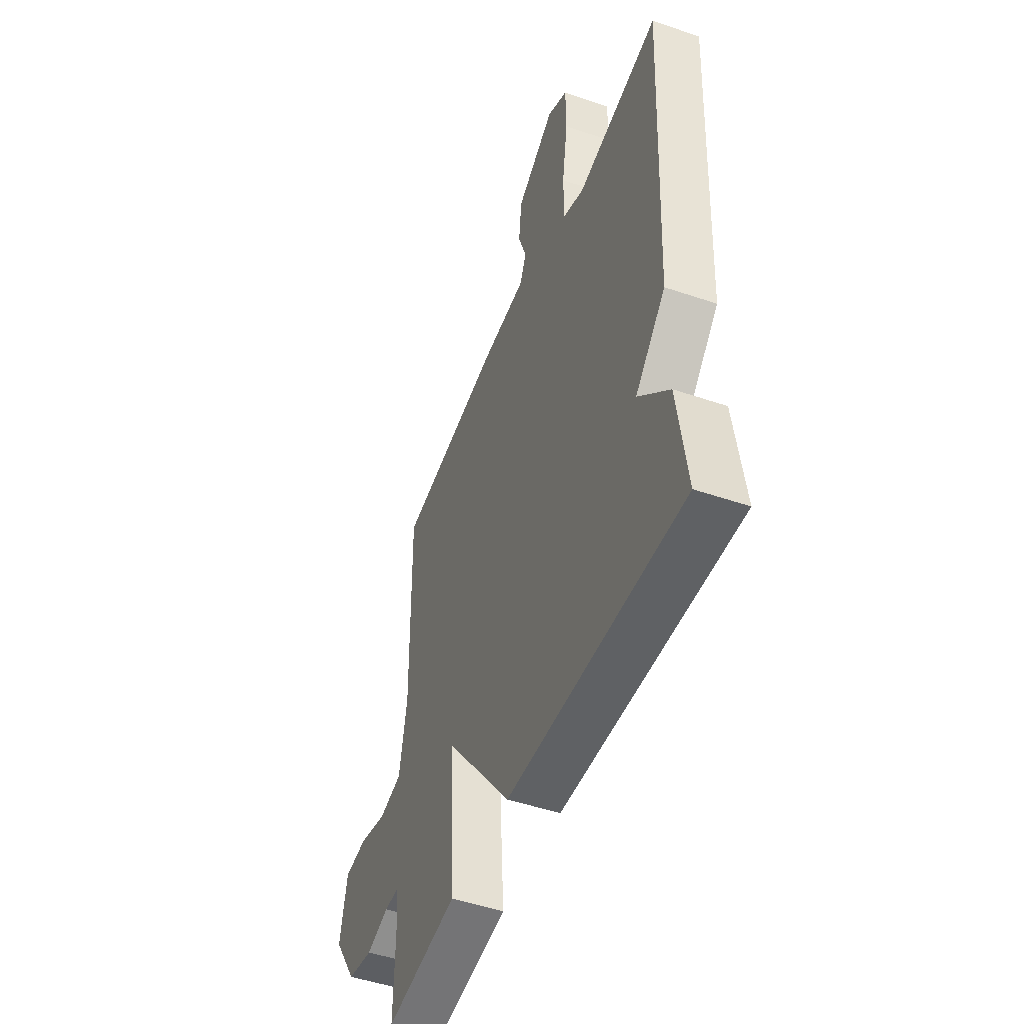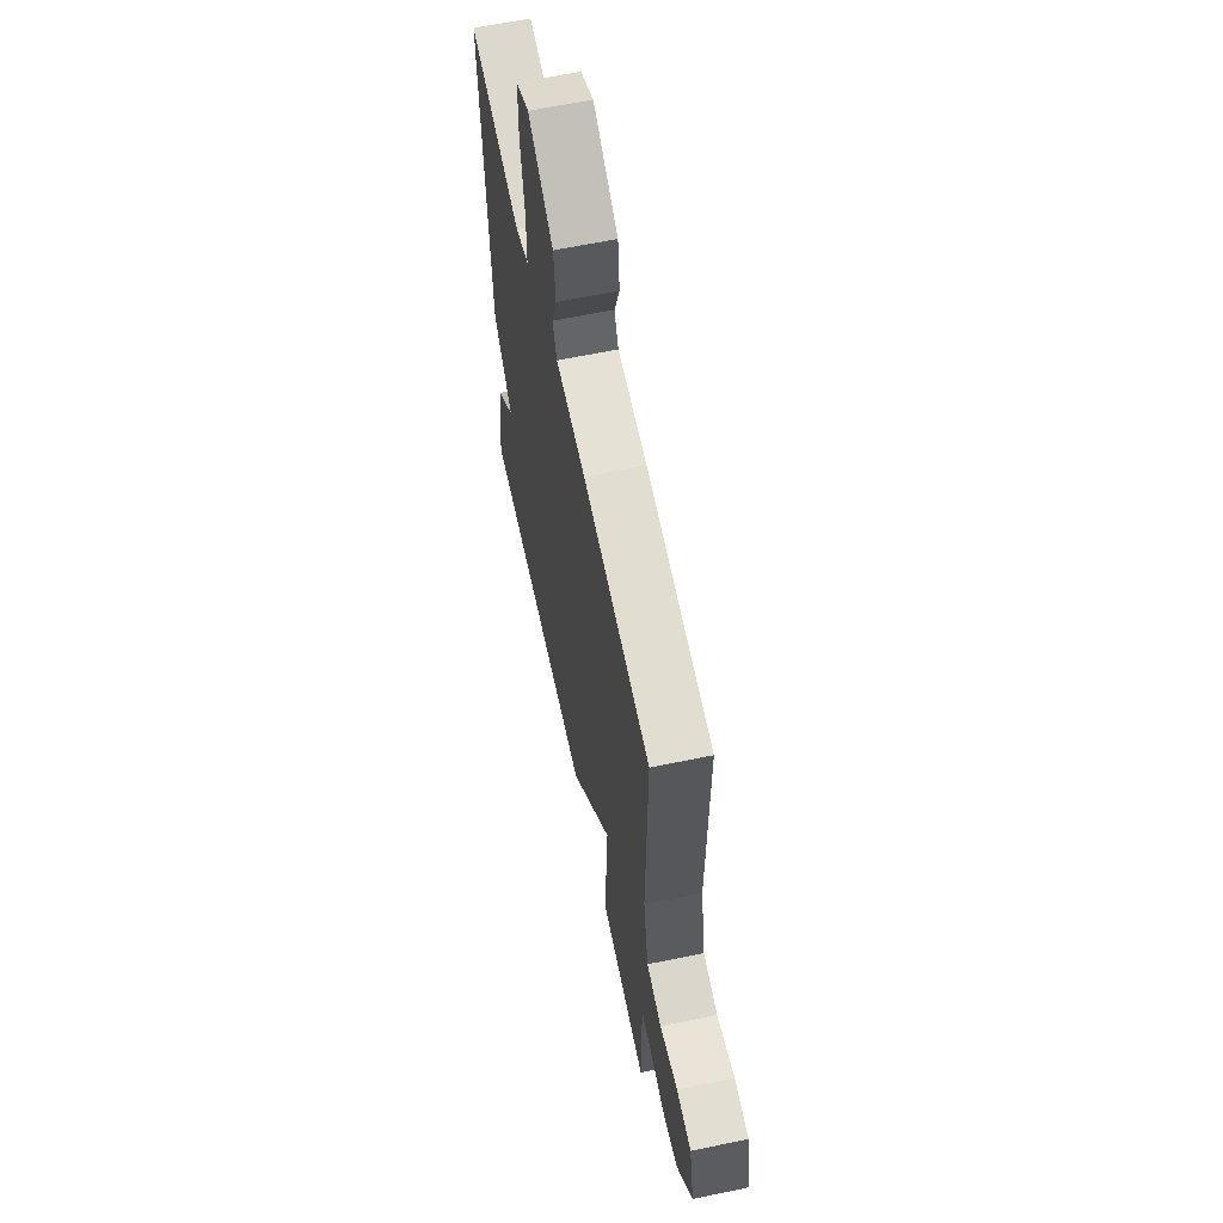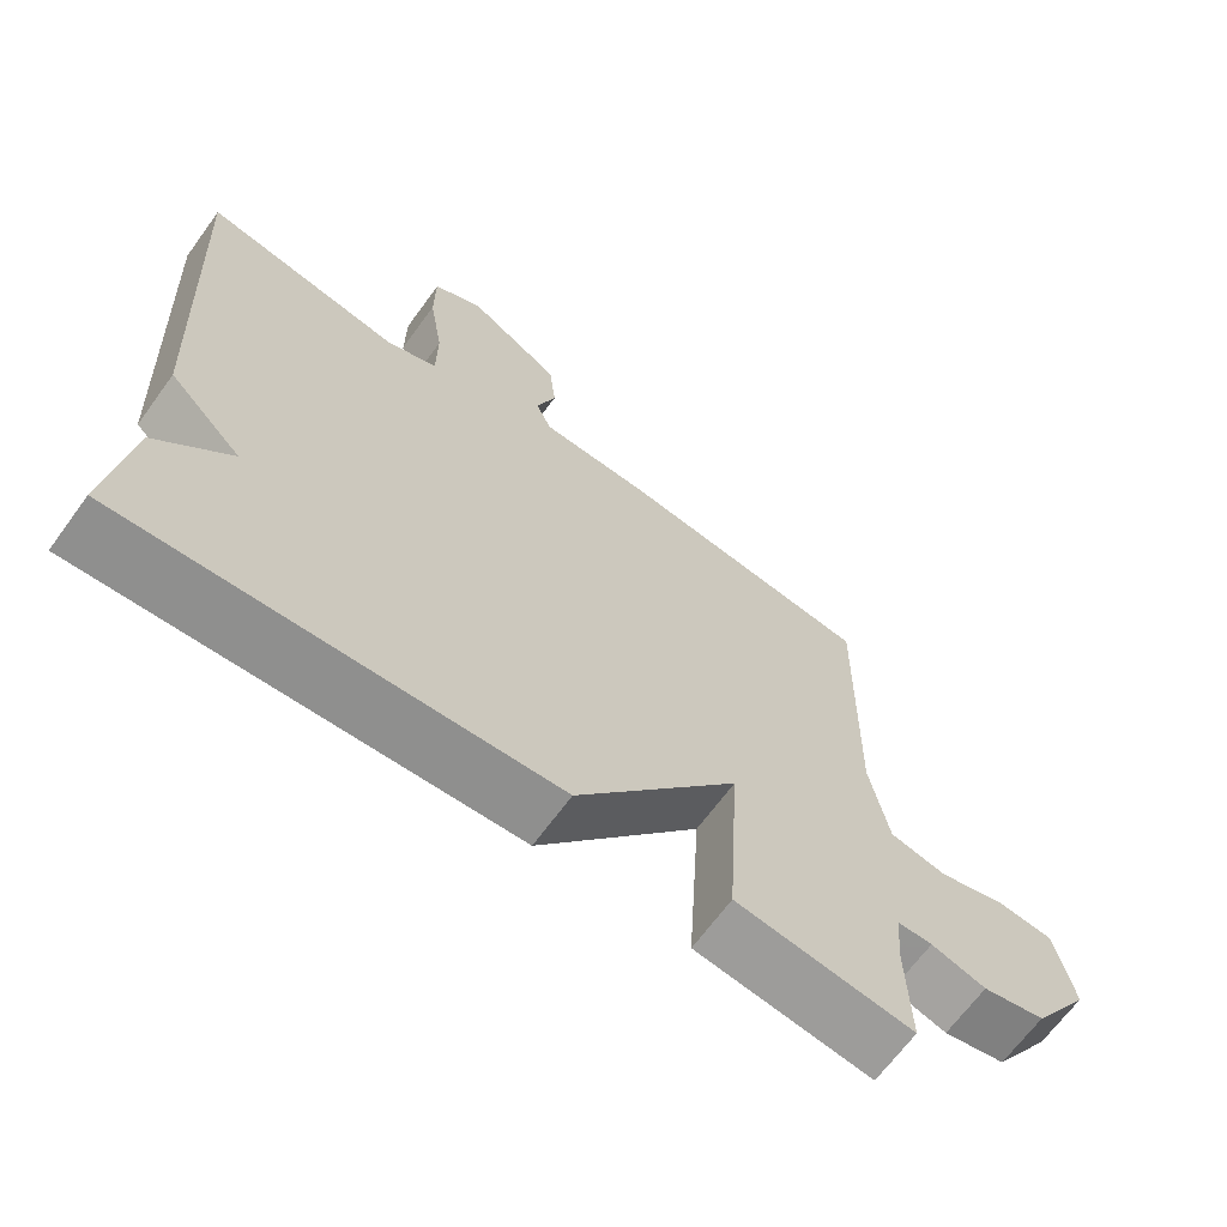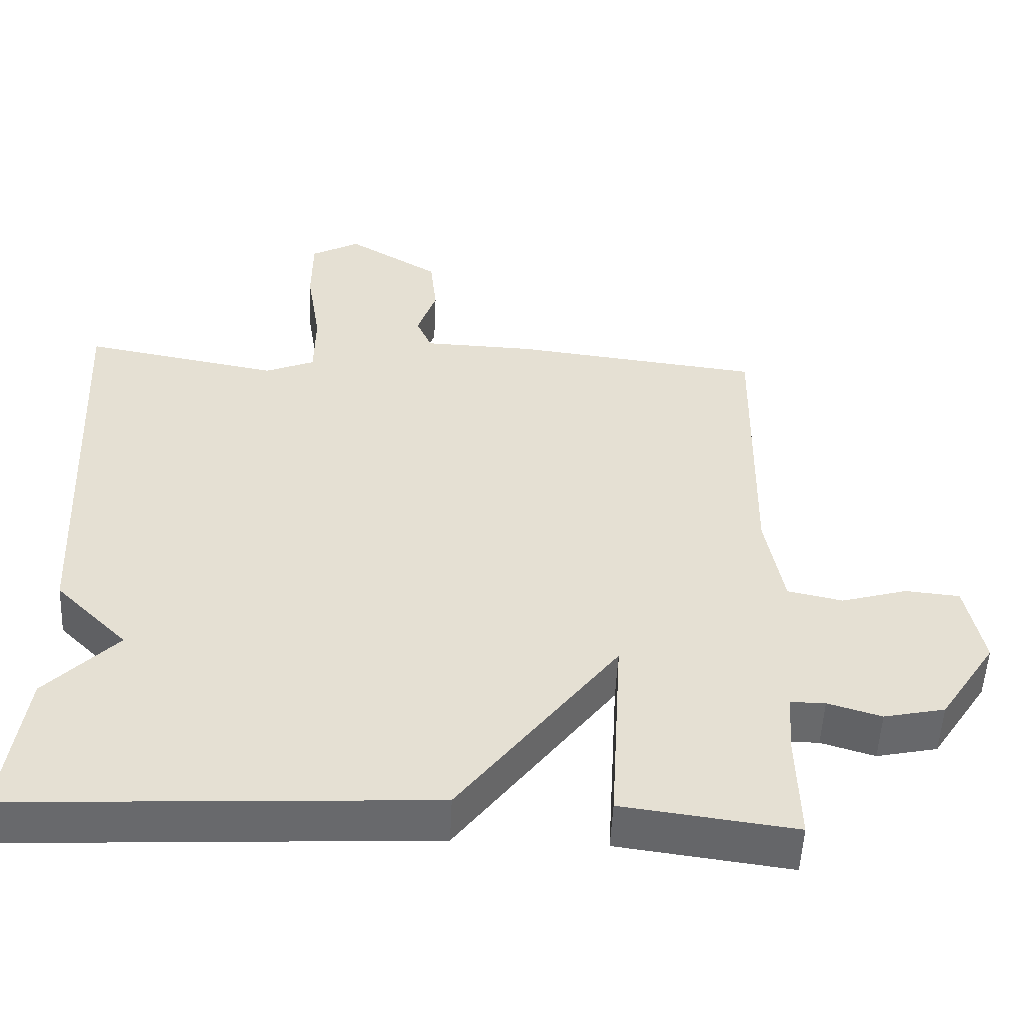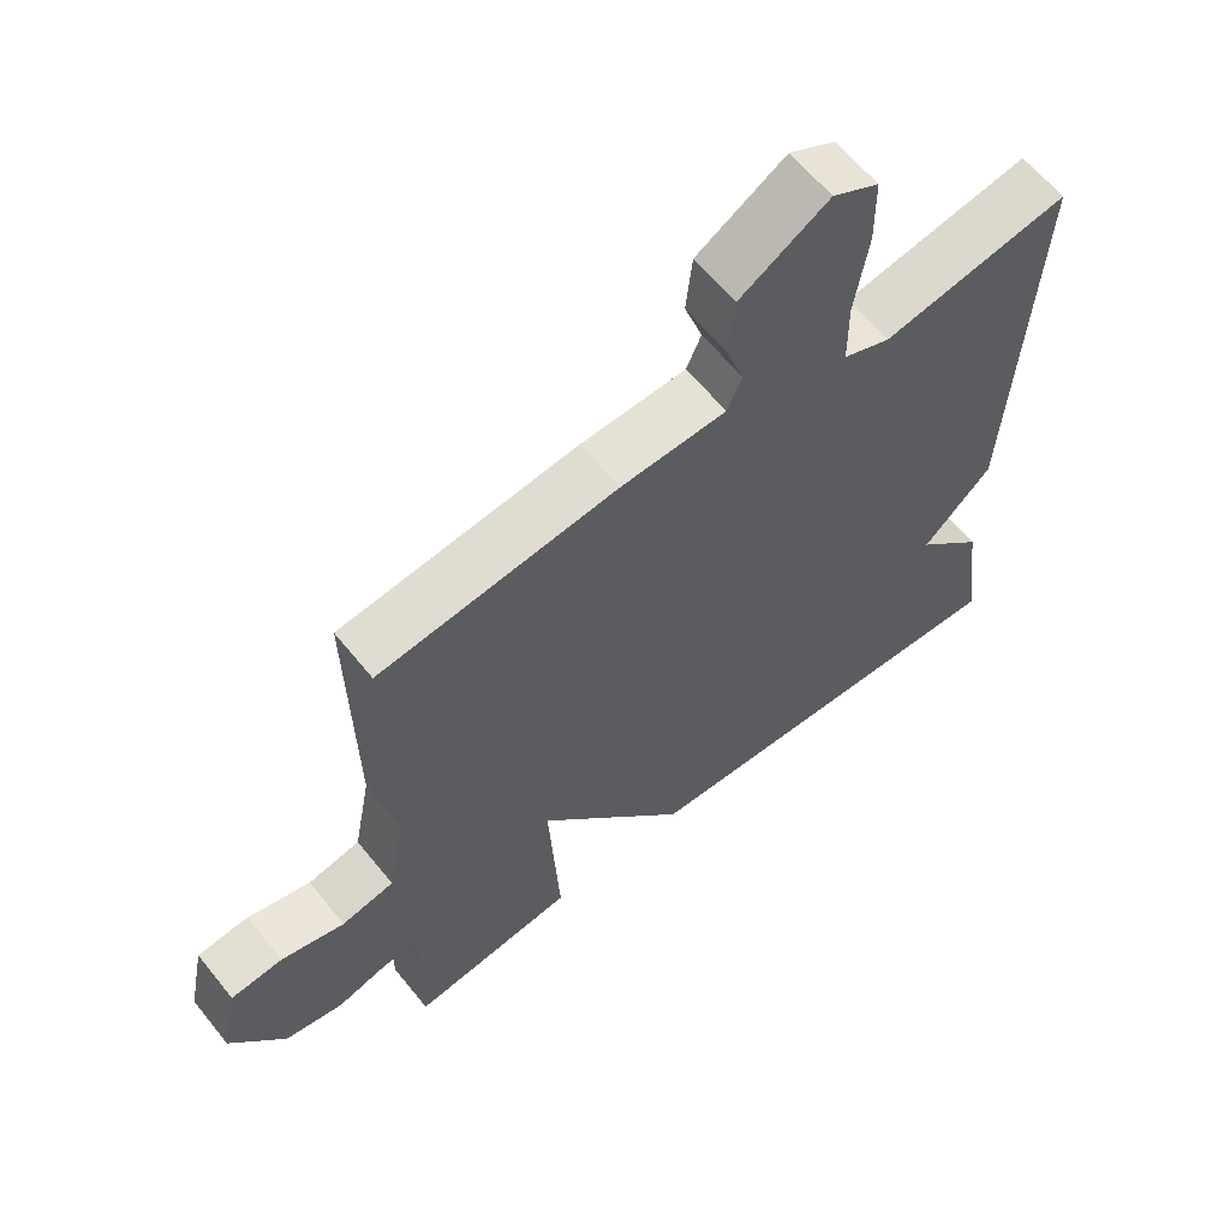
<metadata>
{"format":"obj","ext":"obj","renderer":"f3d","projection":"perspective","resolution":1024,"background":"white","views":[{"elev":-49.0,"azim":-110.8,"up":"+Z"},{"elev":62.6,"azim":78.1,"up":"+Z"},{"elev":-66.9,"azim":-36.1,"up":"+Z"},{"elev":-52.6,"azim":-2.7,"up":"+Z"},{"elev":62.2,"azim":141.2,"up":"+Z"}]}
</metadata>
<code>
v -0.5 0.07 -0.5
v -0.471 0.07 -0.291
v -0.373 0.07 -0.189
v -0.471 0.07 -0.091
v -0.5 0.07 0.5
v -0.234 0.07 0.452
v -0.167 0.07 0.48
v -0.166 0.07 0.576
v -0.185 0.07 0.697
v -0.184 0.07 0.796
v -0.118 0.07 0.832
v 0.008 0.07 0.755
v 0.017 0.07 0.67
v -0.009 0.07 0.594
v 0.012 0.07 0.545
v 0.162 0.07 0.54
v 0.5 0.07 0.5
v 0.494 0.07 0.098
v 0.519 0.07 -0.036
v 0.594 0.07 -0.052
v 0.684 0.07 -0.026
v 0.758 0.07 -0.033
v 0.782 0.07 -0.151
v 0.705 0.07 -0.269
v 0.622 0.07 -0.287
v 0.549 0.07 -0.265
v 0.502 0.07 -0.265
v 0.496 0.07 -0.346
v 0.5 0.07 -0.5
v 0.265 0.07 -0.469
v 0.281 0.07 -0.185
v 0.065 0.07 -0.469
v -0.5 0 -0.5
v -0.471 0 -0.291
v -0.373 0 -0.189
v -0.471 0 -0.091
v -0.5 0 0.5
v -0.234 0 0.452
v -0.167 0 0.48
v -0.166 0 0.576
v -0.185 0 0.697
v -0.184 0 0.796
v -0.118 0 0.832
v 0.008 0 0.755
v 0.017 0 0.67
v -0.009 0 0.594
v 0.012 0 0.545
v 0.162 0 0.54
v 0.5 0 0.5
v 0.494 0 0.098
v 0.519 0 -0.036
v 0.594 0 -0.052
v 0.684 0 -0.026
v 0.758 0 -0.033
v 0.782 0 -0.151
v 0.705 0 -0.269
v 0.622 0 -0.287
v 0.549 0 -0.265
v 0.502 0 -0.265
v 0.496 0 -0.346
v 0.5 0 -0.5
v 0.265 0 -0.469
v 0.281 0 -0.185
v 0.065 0 -0.469
f 1 2 3
f 32 1 3
f 31 32 3
f 28 29 30 31
f 27 28 31
f 26 27 31
f 24 25 26
f 23 24 26
f 22 23 26
f 21 22 26
f 20 21 26
f 19 20 26 31
f 4 5 6
f 3 4 6
f 31 3 6
f 19 31 6
f 18 19 6
f 18 6 7
f 17 18 7
f 16 17 7
f 15 16 7
f 12 13 14
f 11 12 14
f 10 11 14
f 9 10 14
f 8 9 14
f 7 8 14 15
f 35 34 33
f 35 33 64
f 35 64 63
f 63 62 61 60
f 63 60 59
f 63 59 58
f 58 57 56
f 58 56 55
f 58 55 54
f 58 54 53
f 58 53 52
f 63 58 52 51
f 38 37 36
f 38 36 35
f 38 35 63
f 38 63 51
f 38 51 50
f 39 38 50
f 39 50 49
f 39 49 48
f 39 48 47
f 46 45 44
f 46 44 43
f 46 43 42
f 46 42 41
f 46 41 40
f 47 46 40 39
f 1 33 34 2
f 2 34 35 3
f 3 35 36 4
f 4 36 37 5
f 5 37 38 6
f 6 38 39 7
f 7 39 40 8
f 8 40 41 9
f 9 41 42 10
f 10 42 43 11
f 11 43 44 12
f 12 44 45 13
f 13 45 46 14
f 14 46 47 15
f 15 47 48 16
f 16 48 49 17
f 17 49 50 18
f 18 50 51 19
f 19 51 52 20
f 20 52 53 21
f 21 53 54 22
f 22 54 55 23
f 23 55 56 24
f 24 56 57 25
f 25 57 58 26
f 26 58 59 27
f 27 59 60 28
f 28 60 61 29
f 29 61 62 30
f 30 62 63 31
f 31 63 64 32
f 32 64 33 1

</code>
